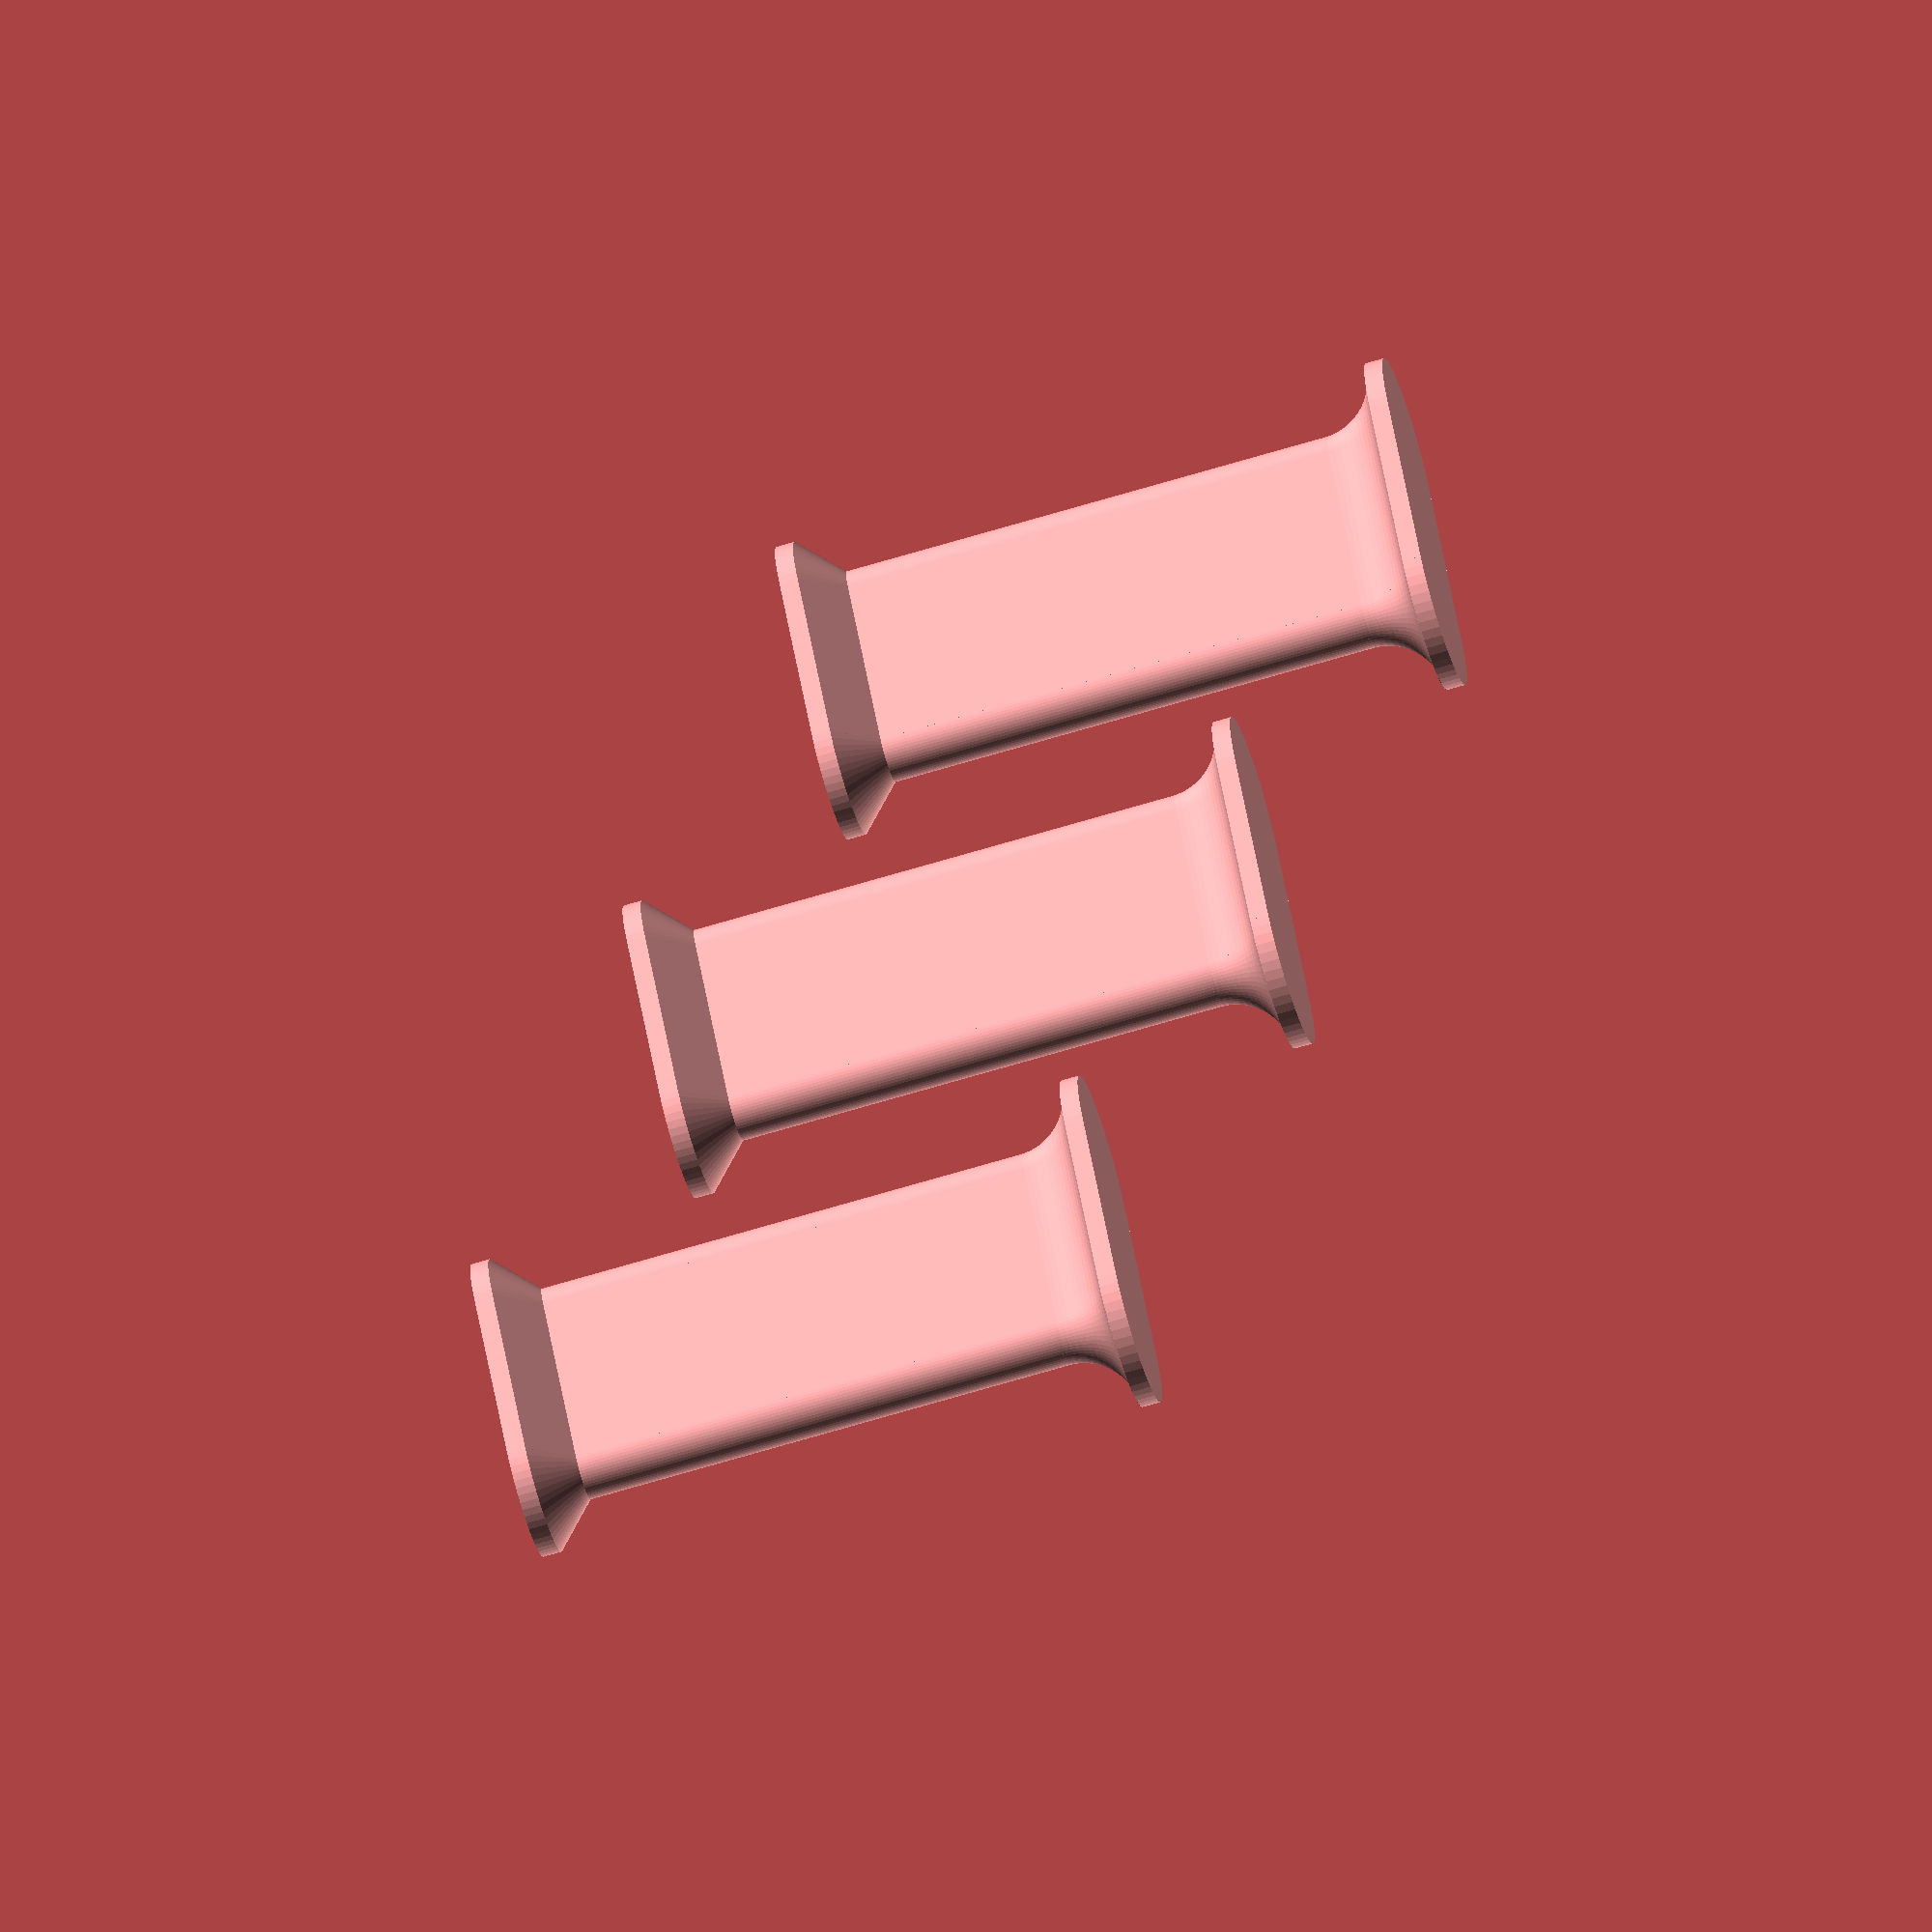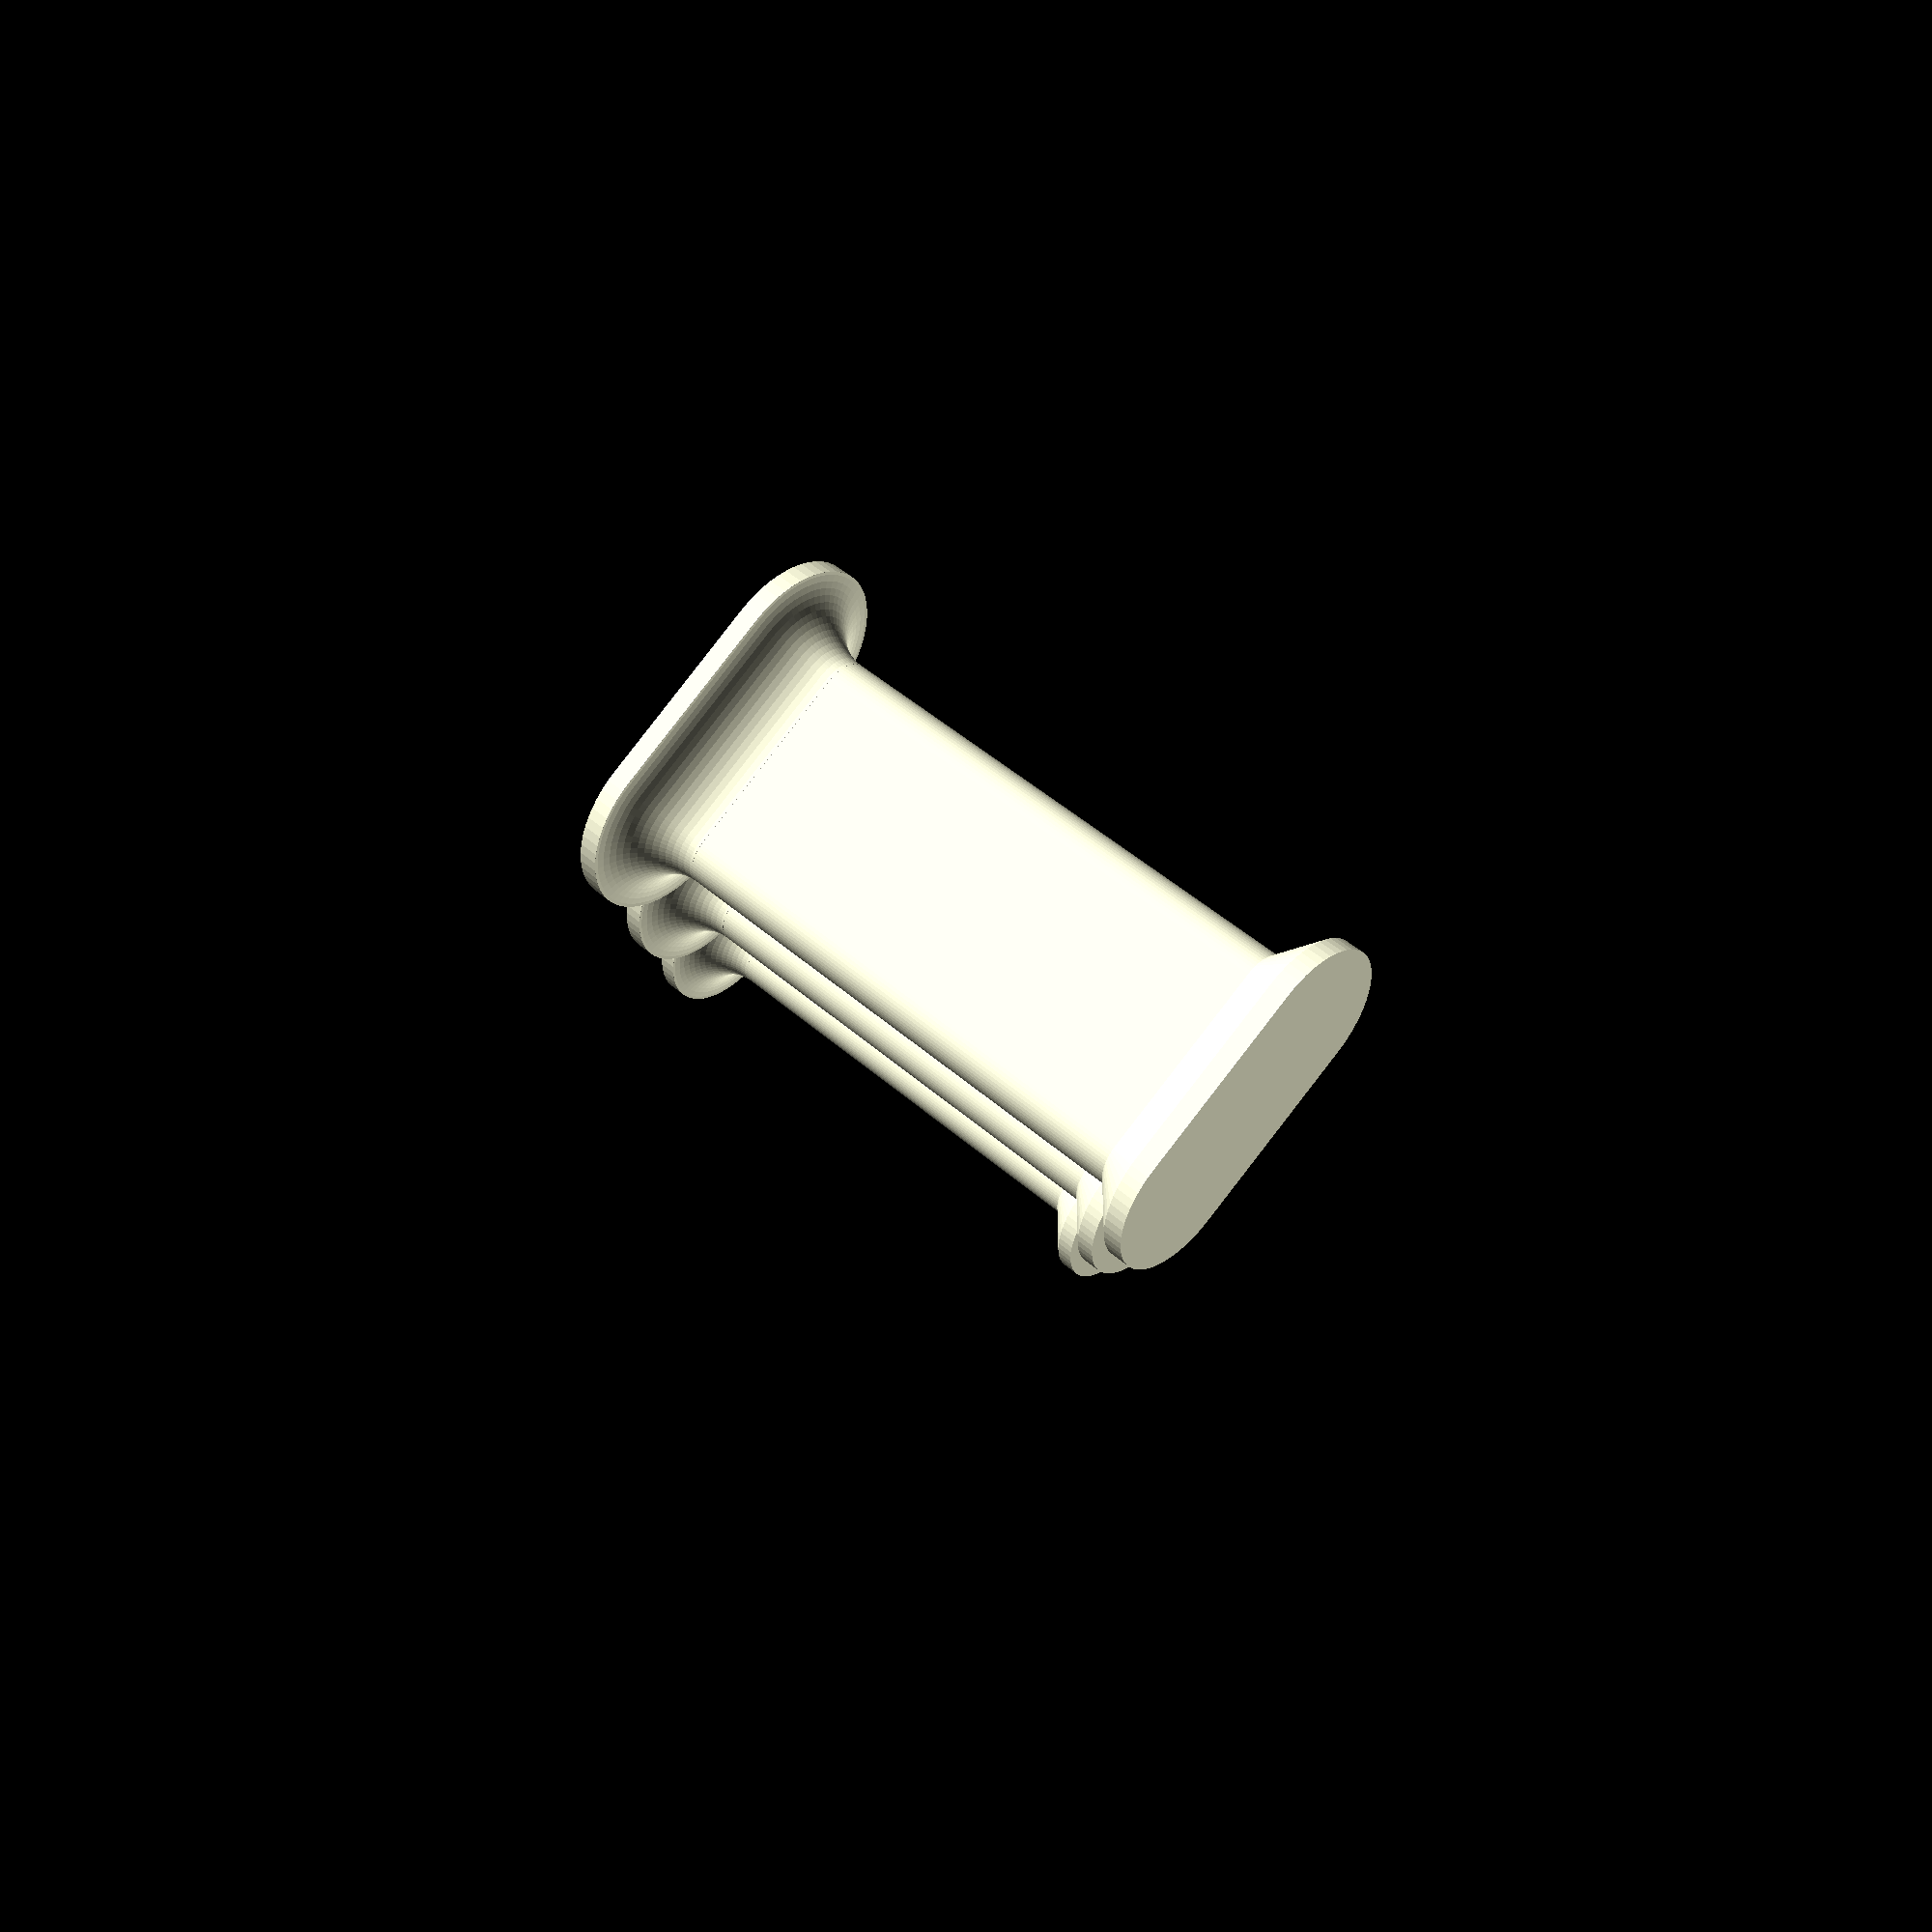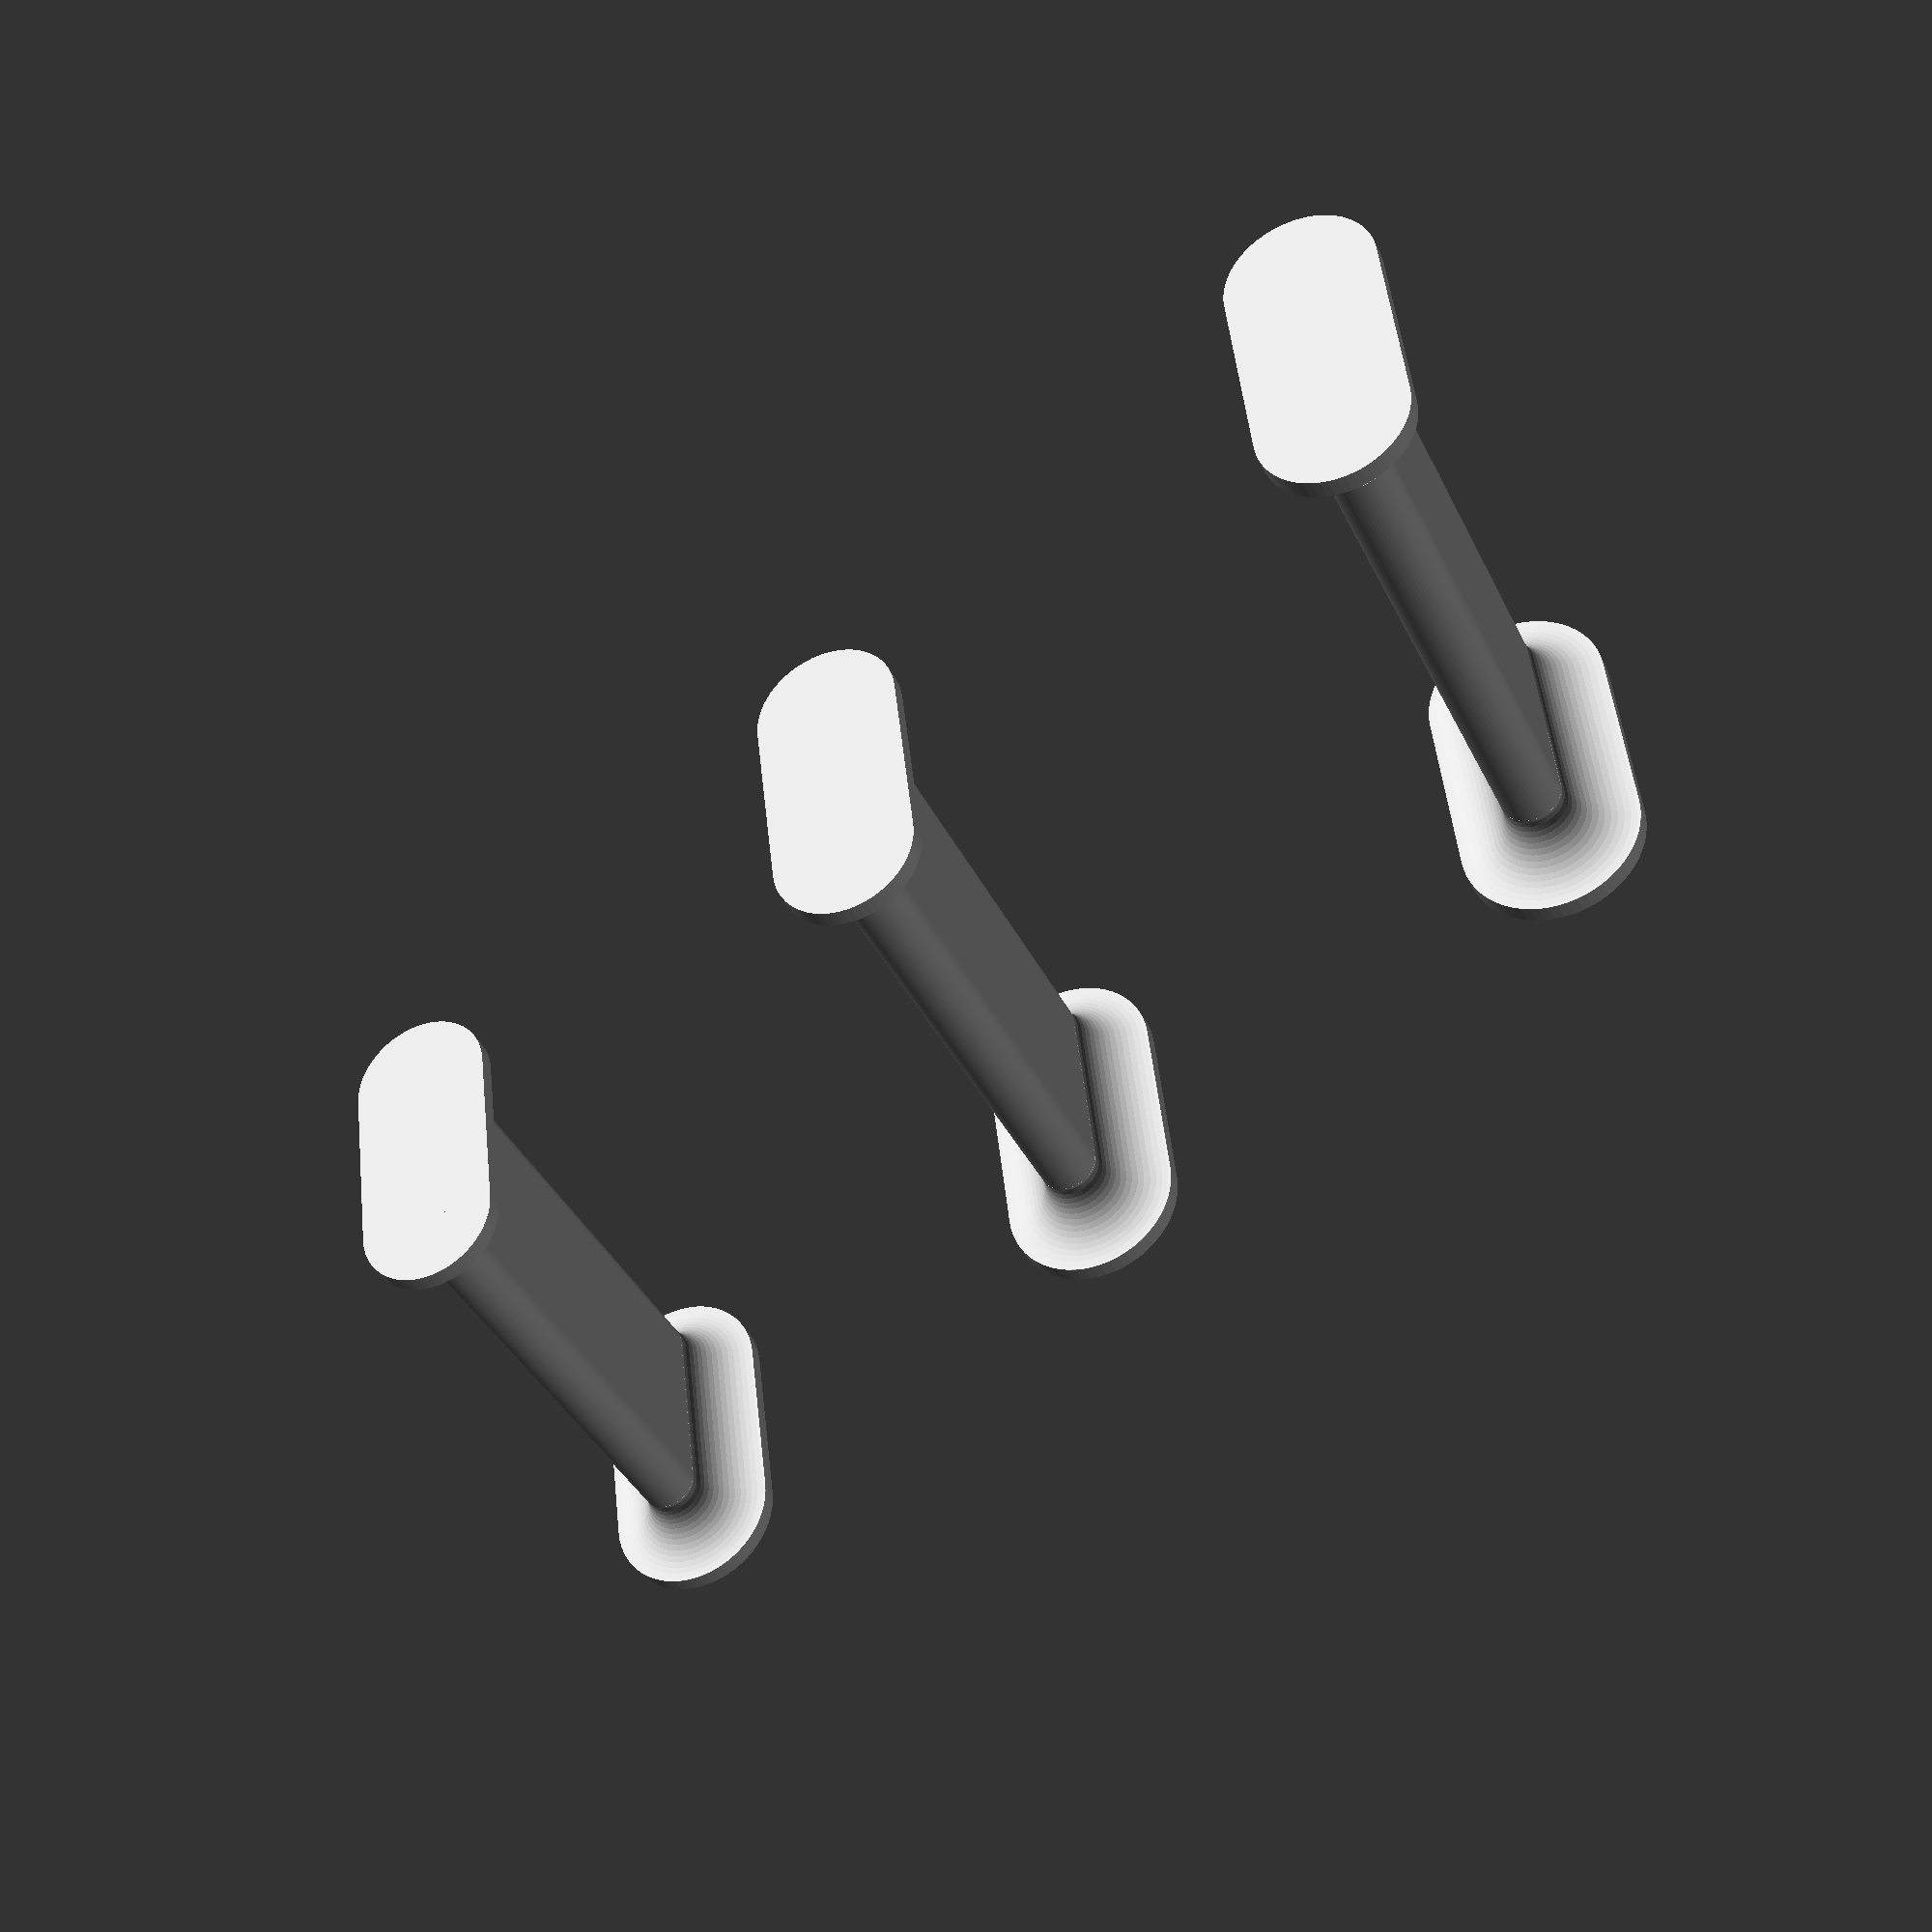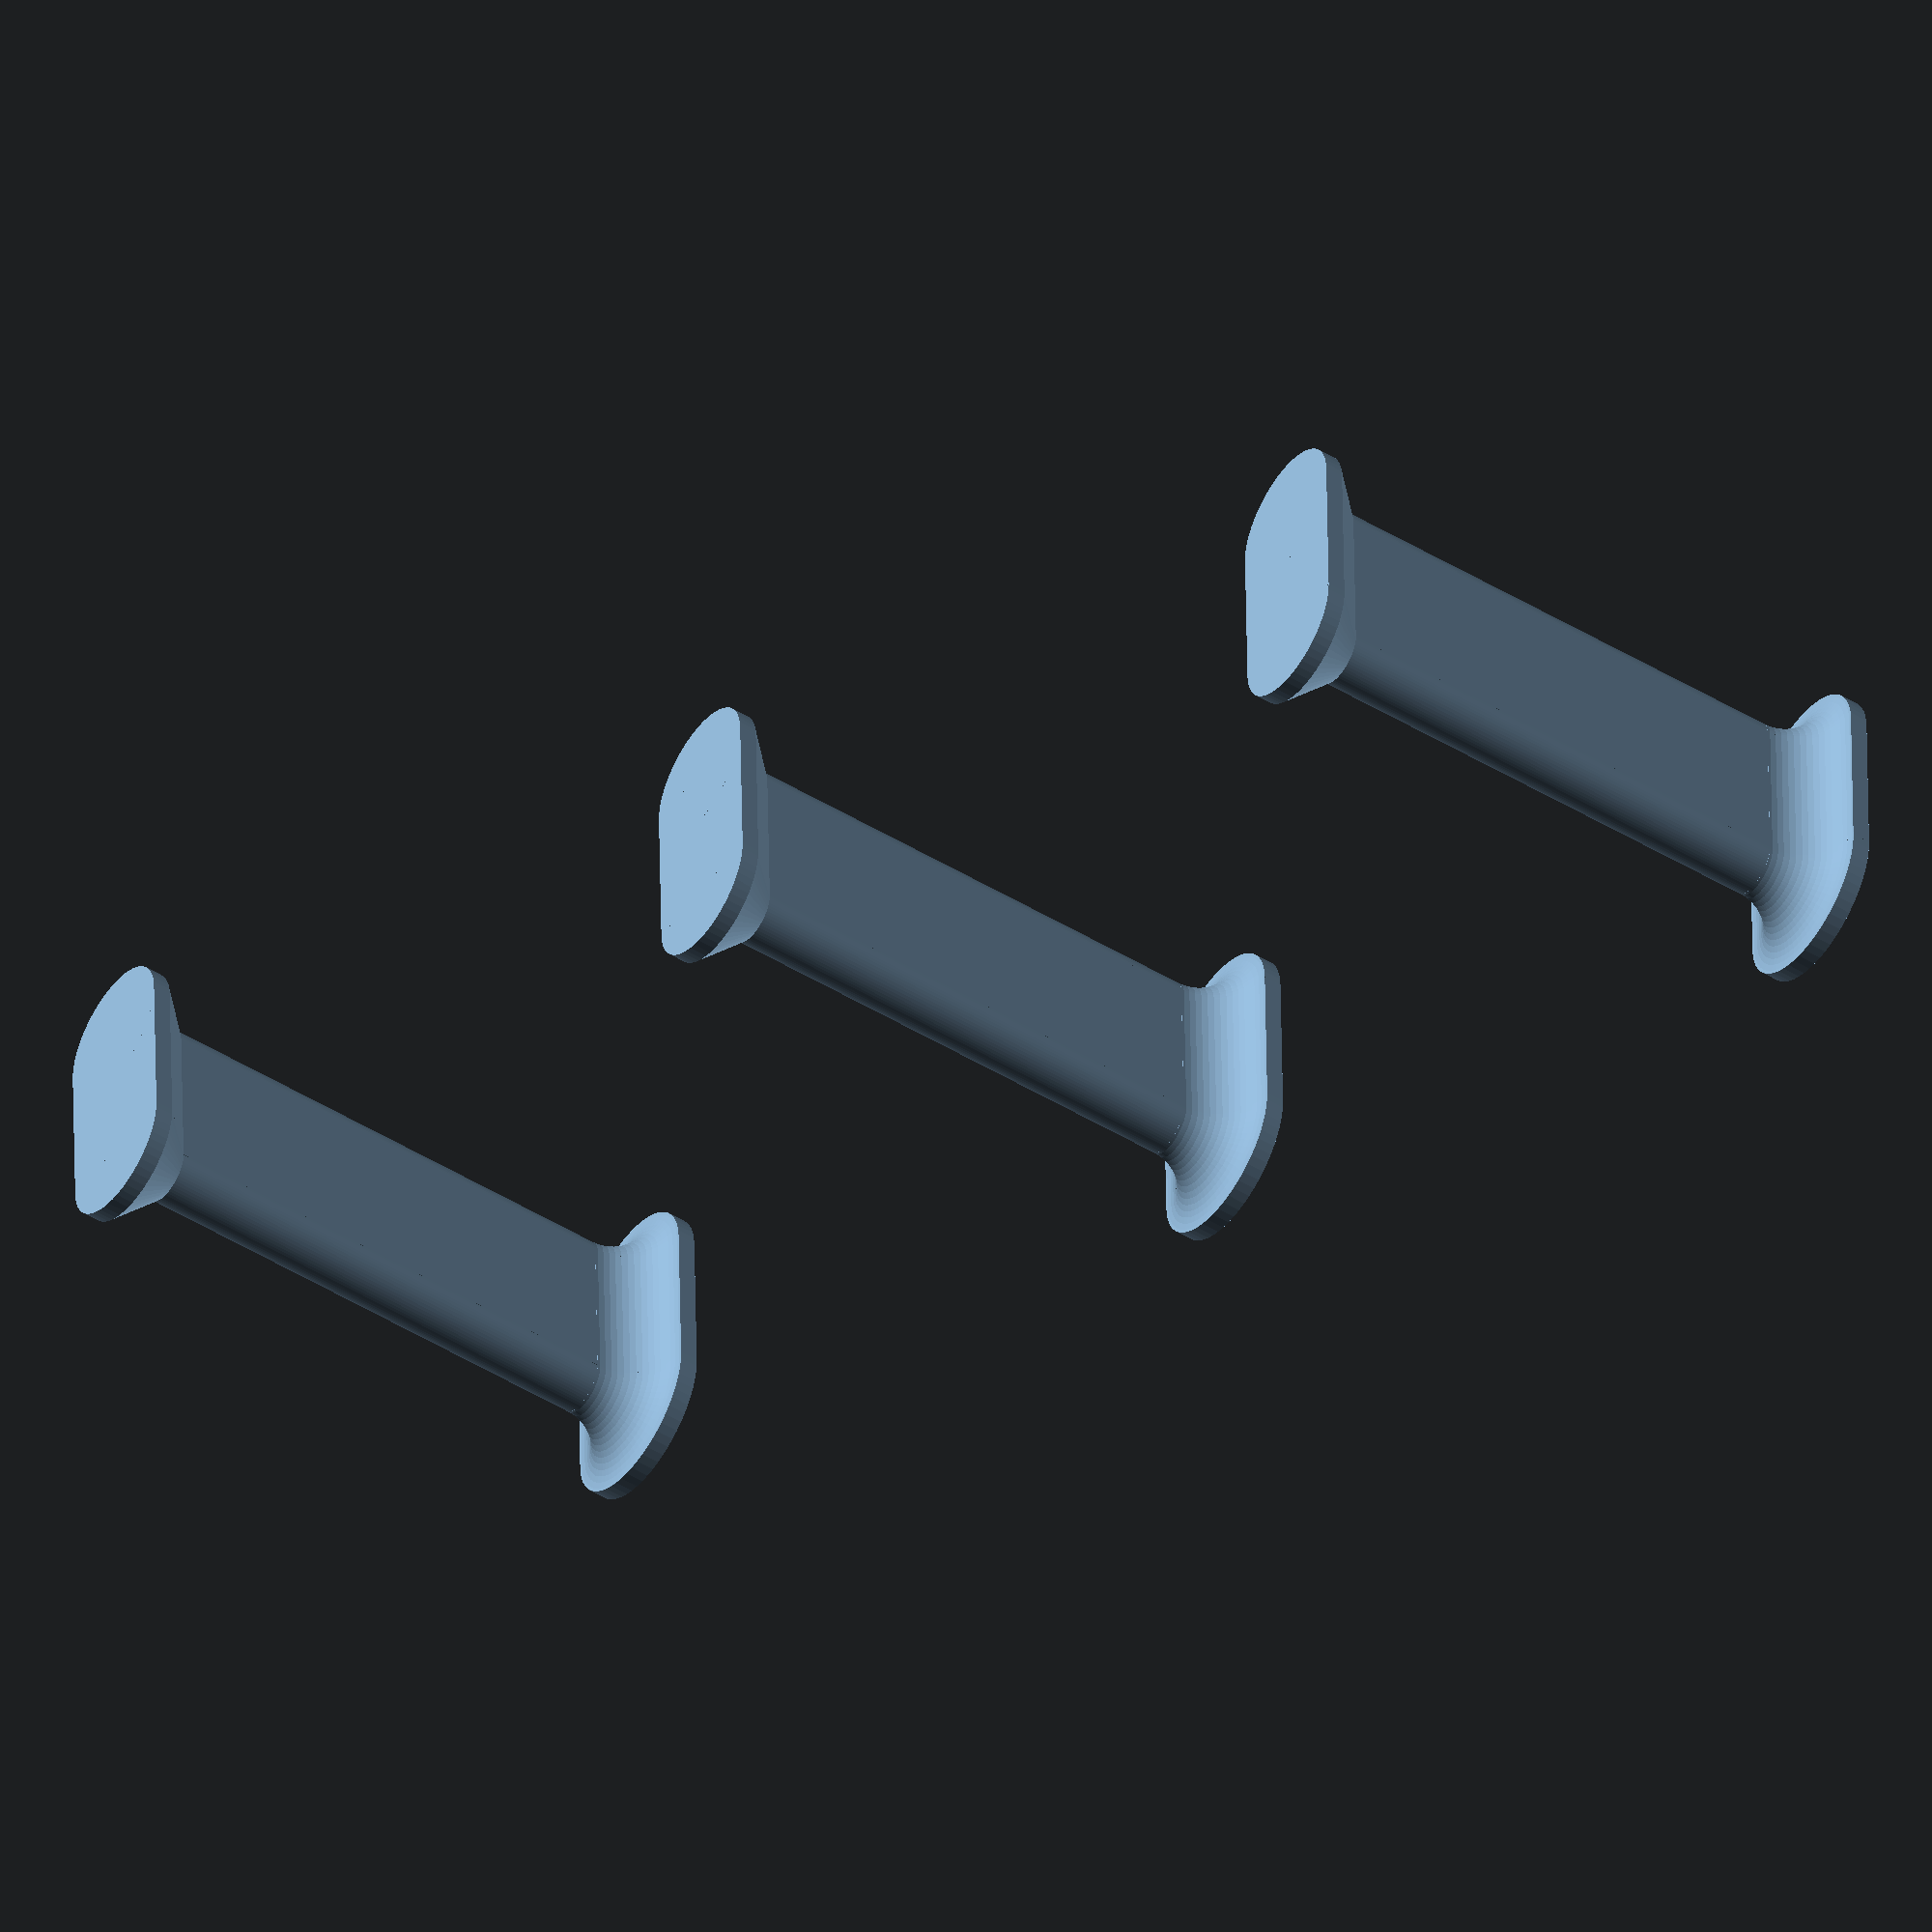
<openscad>
// Unit of length: Unit.MM
$fn = 60;

union()
{
   union()
   {
      translate(v = [0.0, 1.5, 0.0])
      {
         rotate_extrude(angle = 360.0, convexity = 2)
         {
            difference()
            {
               union()
               {
                  polygon(points = [[0.0, -10.314], [0.0, -10.0], [0.0, 0.0], [0.0, 0.314], [0.5, 0.314], [0.5, 0.0], [0.5, -10.0], [0.5, -10.314]]);
                  translate(v = [0.5, 0.0])
                  {
                     rotate(a = 45.0)
                     {
                        difference()
                        {
                           polygon(points = [[0.0, 0.4441], [0.9291, -0.4851], [0.7071, -0.7071], [-0.7071, -0.7071], [-0.9291, -0.4851]], convexity = 2);
                           translate(v = [0.0, -1.4142])
                           {
                              circle(d = 2.0, $fn = 60);
                           }
                        }
                     }
                  }
                  translate(v = [0.5, -10.0])
                  {
                     polygon(points = [[-0.314, -0.314], [-0.314, 0.7071], [0.0, 0.7071], [0.7071, 0.0], [0.7071, -0.314]]);
                  }
               }
               translate(v = [-2.314, -0.314])
               {
                  polygon(points = [[-0.314, -0.314], [-0.314, 10.942], [2.314, 10.942], [2.314, 10.628], [2.314, 0.0], [2.314, -0.314]]);
               }
            }
         }
      }
      rotate(a = [90.0, 0.0, 0.0])
      {
         linear_extrude(height = 3.0, center = true, convexity = 2, twist = 0.0, scale = 1.0)
         {
            union()
            {
               difference()
               {
                  union()
                  {
                     polygon(points = [[0.0, -10.314], [0.0, -10.0], [0.0, 0.0], [0.0, 0.314], [0.5, 0.314], [0.5, 0.0], [0.5, -10.0], [0.5, -10.314]]);
                     translate(v = [0.5, 0.0])
                     {
                        rotate(a = 45.0)
                        {
                           difference()
                           {
                              polygon(points = [[0.0, 0.4441], [0.9291, -0.4851], [0.7071, -0.7071], [-0.7071, -0.7071], [-0.9291, -0.4851]], convexity = 2);
                              translate(v = [0.0, -1.4142])
                              {
                                 circle(d = 2.0, $fn = 60);
                              }
                           }
                        }
                     }
                     translate(v = [0.5, -10.0])
                     {
                        polygon(points = [[-0.314, -0.314], [-0.314, 0.7071], [0.0, 0.7071], [0.7071, 0.0], [0.7071, -0.314]]);
                     }
                  }
                  translate(v = [-2.314, -0.314])
                  {
                     polygon(points = [[-0.314, -0.314], [-0.314, 10.942], [2.314, 10.942], [2.314, 10.628], [2.314, 0.0], [2.314, -0.314]]);
                  }
               }
               rotate(a = [0.0, 180.0])
               {
                  difference()
                  {
                     union()
                     {
                        polygon(points = [[0.0, -10.314], [0.0, -10.0], [0.0, 0.0], [0.0, 0.314], [0.5, 0.314], [0.5, 0.0], [0.5, -10.0], [0.5, -10.314]]);
                        translate(v = [0.5, 0.0])
                        {
                           rotate(a = 45.0)
                           {
                              difference()
                              {
                                 polygon(points = [[0.0, 0.4441], [0.9291, -0.4851], [0.7071, -0.7071], [-0.7071, -0.7071], [-0.9291, -0.4851]], convexity = 2);
                                 translate(v = [0.0, -1.4142])
                                 {
                                    circle(d = 2.0, $fn = 60);
                                 }
                              }
                           }
                        }
                        translate(v = [0.5, -10.0])
                        {
                           polygon(points = [[-0.314, -0.314], [-0.314, 0.7071], [0.0, 0.7071], [0.7071, 0.0], [0.7071, -0.314]]);
                        }
                     }
                     translate(v = [-2.314, -0.314])
                     {
                        polygon(points = [[-0.314, -0.314], [-0.314, 10.942], [2.314, 10.942], [2.314, 10.628], [2.314, 0.0], [2.314, -0.314]]);
                     }
                  }
               }
            }
         }
      }
      translate(v = [0.0, -1.5, 0.0])
      {
         rotate_extrude(angle = 360.0, convexity = 2)
         {
            difference()
            {
               union()
               {
                  polygon(points = [[0.0, -10.314], [0.0, -10.0], [0.0, 0.0], [0.0, 0.314], [0.5, 0.314], [0.5, 0.0], [0.5, -10.0], [0.5, -10.314]]);
                  translate(v = [0.5, 0.0])
                  {
                     rotate(a = 45.0)
                     {
                        difference()
                        {
                           polygon(points = [[0.0, 0.4441], [0.9291, -0.4851], [0.7071, -0.7071], [-0.7071, -0.7071], [-0.9291, -0.4851]], convexity = 2);
                           translate(v = [0.0, -1.4142])
                           {
                              circle(d = 2.0, $fn = 60);
                           }
                        }
                     }
                  }
                  translate(v = [0.5, -10.0])
                  {
                     polygon(points = [[-0.314, -0.314], [-0.314, 0.7071], [0.0, 0.7071], [0.7071, 0.0], [0.7071, -0.314]]);
                  }
               }
               translate(v = [-2.314, -0.314])
               {
                  polygon(points = [[-0.314, -0.314], [-0.314, 10.942], [2.314, 10.942], [2.314, 10.628], [2.314, 0.0], [2.314, -0.314]]);
               }
            }
         }
      }
   }
   translate(v = [10.0, 0.0, 0.0])
   {
      union()
      {
         translate(v = [0.0, 1.5, 0.0])
         {
            rotate_extrude(angle = 360.0, convexity = 2)
            {
               difference()
               {
                  union()
                  {
                     polygon(points = [[0.0, -5.314], [0.0, -5.0], [0.0, 5.0], [0.0, 5.314], [0.5, 5.314], [0.5, 5.0], [0.5, -5.0], [0.5, -5.314]]);
                     translate(v = [0.5, 5.0])
                     {
                        rotate(a = 45.0)
                        {
                           difference()
                           {
                              polygon(points = [[0.0, 0.4441], [0.9291, -0.4851], [0.7071, -0.7071], [-0.7071, -0.7071], [-0.9291, -0.4851]], convexity = 2);
                              translate(v = [0.0, -1.4142])
                              {
                                 circle(d = 2.0, $fn = 60);
                              }
                           }
                        }
                     }
                     translate(v = [0.5, -5.0])
                     {
                        polygon(points = [[-0.314, -0.314], [-0.314, 0.7071], [0.0, 0.7071], [0.7071, 0.0], [0.7071, -0.314]]);
                     }
                  }
                  translate(v = [-2.314, -0.314])
                  {
                     polygon(points = [[-0.314, -0.314], [-0.314, 10.942], [2.314, 10.942], [2.314, 10.628], [2.314, 0.0], [2.314, -0.314]]);
                  }
               }
            }
         }
         rotate(a = [90.0, 0.0, 0.0])
         {
            linear_extrude(height = 3.0, center = true, convexity = 2, twist = 0.0, scale = 1.0)
            {
               union()
               {
                  difference()
                  {
                     union()
                     {
                        polygon(points = [[0.0, -5.314], [0.0, -5.0], [0.0, 5.0], [0.0, 5.314], [0.5, 5.314], [0.5, 5.0], [0.5, -5.0], [0.5, -5.314]]);
                        translate(v = [0.5, 5.0])
                        {
                           rotate(a = 45.0)
                           {
                              difference()
                              {
                                 polygon(points = [[0.0, 0.4441], [0.9291, -0.4851], [0.7071, -0.7071], [-0.7071, -0.7071], [-0.9291, -0.4851]], convexity = 2);
                                 translate(v = [0.0, -1.4142])
                                 {
                                    circle(d = 2.0, $fn = 60);
                                 }
                              }
                           }
                        }
                        translate(v = [0.5, -5.0])
                        {
                           polygon(points = [[-0.314, -0.314], [-0.314, 0.7071], [0.0, 0.7071], [0.7071, 0.0], [0.7071, -0.314]]);
                        }
                     }
                     translate(v = [-2.314, -0.314])
                     {
                        polygon(points = [[-0.314, -0.314], [-0.314, 10.942], [2.314, 10.942], [2.314, 10.628], [2.314, 0.0], [2.314, -0.314]]);
                     }
                  }
                  rotate(a = [0.0, 180.0])
                  {
                     difference()
                     {
                        union()
                        {
                           polygon(points = [[0.0, -5.314], [0.0, -5.0], [0.0, 5.0], [0.0, 5.314], [0.5, 5.314], [0.5, 5.0], [0.5, -5.0], [0.5, -5.314]]);
                           translate(v = [0.5, 5.0])
                           {
                              rotate(a = 45.0)
                              {
                                 difference()
                                 {
                                    polygon(points = [[0.0, 0.4441], [0.9291, -0.4851], [0.7071, -0.7071], [-0.7071, -0.7071], [-0.9291, -0.4851]], convexity = 2);
                                    translate(v = [0.0, -1.4142])
                                    {
                                       circle(d = 2.0, $fn = 60);
                                    }
                                 }
                              }
                           }
                           translate(v = [0.5, -5.0])
                           {
                              polygon(points = [[-0.314, -0.314], [-0.314, 0.7071], [0.0, 0.7071], [0.7071, 0.0], [0.7071, -0.314]]);
                           }
                        }
                        translate(v = [-2.314, -0.314])
                        {
                           polygon(points = [[-0.314, -0.314], [-0.314, 10.942], [2.314, 10.942], [2.314, 10.628], [2.314, 0.0], [2.314, -0.314]]);
                        }
                     }
                  }
               }
            }
         }
         translate(v = [0.0, -1.5, 0.0])
         {
            rotate_extrude(angle = 360.0, convexity = 2)
            {
               difference()
               {
                  union()
                  {
                     polygon(points = [[0.0, -5.314], [0.0, -5.0], [0.0, 5.0], [0.0, 5.314], [0.5, 5.314], [0.5, 5.0], [0.5, -5.0], [0.5, -5.314]]);
                     translate(v = [0.5, 5.0])
                     {
                        rotate(a = 45.0)
                        {
                           difference()
                           {
                              polygon(points = [[0.0, 0.4441], [0.9291, -0.4851], [0.7071, -0.7071], [-0.7071, -0.7071], [-0.9291, -0.4851]], convexity = 2);
                              translate(v = [0.0, -1.4142])
                              {
                                 circle(d = 2.0, $fn = 60);
                              }
                           }
                        }
                     }
                     translate(v = [0.5, -5.0])
                     {
                        polygon(points = [[-0.314, -0.314], [-0.314, 0.7071], [0.0, 0.7071], [0.7071, 0.0], [0.7071, -0.314]]);
                     }
                  }
                  translate(v = [-2.314, -0.314])
                  {
                     polygon(points = [[-0.314, -0.314], [-0.314, 10.942], [2.314, 10.942], [2.314, 10.628], [2.314, 0.0], [2.314, -0.314]]);
                  }
               }
            }
         }
      }
   }
   translate(v = [20.0, 0.0, 0.0])
   {
      union()
      {
         translate(v = [0.0, 1.5, 0.0])
         {
            rotate_extrude(angle = 360.0, convexity = 2)
            {
               difference()
               {
                  union()
                  {
                     polygon(points = [[0.0, -0.314], [0.0, 0.0], [0.0, 10.0], [0.0, 10.314], [0.5, 10.314], [0.5, 10.0], [0.5, 0.0], [0.5, -0.314]]);
                     translate(v = [0.5, 10.0])
                     {
                        rotate(a = 45.0)
                        {
                           difference()
                           {
                              polygon(points = [[0.0, 0.4441], [0.9291, -0.4851], [0.7071, -0.7071], [-0.7071, -0.7071], [-0.9291, -0.4851]], convexity = 2);
                              translate(v = [0.0, -1.4142])
                              {
                                 circle(d = 2.0, $fn = 60);
                              }
                           }
                        }
                     }
                     translate(v = [0.5, 0.0])
                     {
                        polygon(points = [[-0.314, -0.314], [-0.314, 0.7071], [0.0, 0.7071], [0.7071, 0.0], [0.7071, -0.314]]);
                     }
                  }
                  translate(v = [-2.314, -0.314])
                  {
                     polygon(points = [[-0.314, -0.314], [-0.314, 10.942], [2.314, 10.942], [2.314, 10.628], [2.314, 0.0], [2.314, -0.314]]);
                  }
               }
            }
         }
         rotate(a = [90.0, 0.0, 0.0])
         {
            linear_extrude(height = 3.0, center = true, convexity = 2, twist = 0.0, scale = 1.0)
            {
               union()
               {
                  difference()
                  {
                     union()
                     {
                        polygon(points = [[0.0, -0.314], [0.0, 0.0], [0.0, 10.0], [0.0, 10.314], [0.5, 10.314], [0.5, 10.0], [0.5, 0.0], [0.5, -0.314]]);
                        translate(v = [0.5, 10.0])
                        {
                           rotate(a = 45.0)
                           {
                              difference()
                              {
                                 polygon(points = [[0.0, 0.4441], [0.9291, -0.4851], [0.7071, -0.7071], [-0.7071, -0.7071], [-0.9291, -0.4851]], convexity = 2);
                                 translate(v = [0.0, -1.4142])
                                 {
                                    circle(d = 2.0, $fn = 60);
                                 }
                              }
                           }
                        }
                        translate(v = [0.5, 0.0])
                        {
                           polygon(points = [[-0.314, -0.314], [-0.314, 0.7071], [0.0, 0.7071], [0.7071, 0.0], [0.7071, -0.314]]);
                        }
                     }
                     translate(v = [-2.314, -0.314])
                     {
                        polygon(points = [[-0.314, -0.314], [-0.314, 10.942], [2.314, 10.942], [2.314, 10.628], [2.314, 0.0], [2.314, -0.314]]);
                     }
                  }
                  rotate(a = [0.0, 180.0])
                  {
                     difference()
                     {
                        union()
                        {
                           polygon(points = [[0.0, -0.314], [0.0, 0.0], [0.0, 10.0], [0.0, 10.314], [0.5, 10.314], [0.5, 10.0], [0.5, 0.0], [0.5, -0.314]]);
                           translate(v = [0.5, 10.0])
                           {
                              rotate(a = 45.0)
                              {
                                 difference()
                                 {
                                    polygon(points = [[0.0, 0.4441], [0.9291, -0.4851], [0.7071, -0.7071], [-0.7071, -0.7071], [-0.9291, -0.4851]], convexity = 2);
                                    translate(v = [0.0, -1.4142])
                                    {
                                       circle(d = 2.0, $fn = 60);
                                    }
                                 }
                              }
                           }
                           translate(v = [0.5, 0.0])
                           {
                              polygon(points = [[-0.314, -0.314], [-0.314, 0.7071], [0.0, 0.7071], [0.7071, 0.0], [0.7071, -0.314]]);
                           }
                        }
                        translate(v = [-2.314, -0.314])
                        {
                           polygon(points = [[-0.314, -0.314], [-0.314, 10.942], [2.314, 10.942], [2.314, 10.628], [2.314, 0.0], [2.314, -0.314]]);
                        }
                     }
                  }
               }
            }
         }
         translate(v = [0.0, -1.5, 0.0])
         {
            rotate_extrude(angle = 360.0, convexity = 2)
            {
               difference()
               {
                  union()
                  {
                     polygon(points = [[0.0, -0.314], [0.0, 0.0], [0.0, 10.0], [0.0, 10.314], [0.5, 10.314], [0.5, 10.0], [0.5, 0.0], [0.5, -0.314]]);
                     translate(v = [0.5, 10.0])
                     {
                        rotate(a = 45.0)
                        {
                           difference()
                           {
                              polygon(points = [[0.0, 0.4441], [0.9291, -0.4851], [0.7071, -0.7071], [-0.7071, -0.7071], [-0.9291, -0.4851]], convexity = 2);
                              translate(v = [0.0, -1.4142])
                              {
                                 circle(d = 2.0, $fn = 60);
                              }
                           }
                        }
                     }
                     translate(v = [0.5, 0.0])
                     {
                        polygon(points = [[-0.314, -0.314], [-0.314, 0.7071], [0.0, 0.7071], [0.7071, 0.0], [0.7071, -0.314]]);
                     }
                  }
                  translate(v = [-2.314, -0.314])
                  {
                     polygon(points = [[-0.314, -0.314], [-0.314, 10.942], [2.314, 10.942], [2.314, 10.628], [2.314, 0.0], [2.314, -0.314]]);
                  }
               }
            }
         }
      }
   }
}

</openscad>
<views>
elev=248.2 azim=321.3 roll=253.2 proj=o view=wireframe
elev=132.7 azim=299.4 roll=45.3 proj=p view=wireframe
elev=37.2 azim=6.7 roll=203.1 proj=p view=wireframe
elev=228.9 azim=1.4 roll=304.0 proj=o view=solid
</views>
